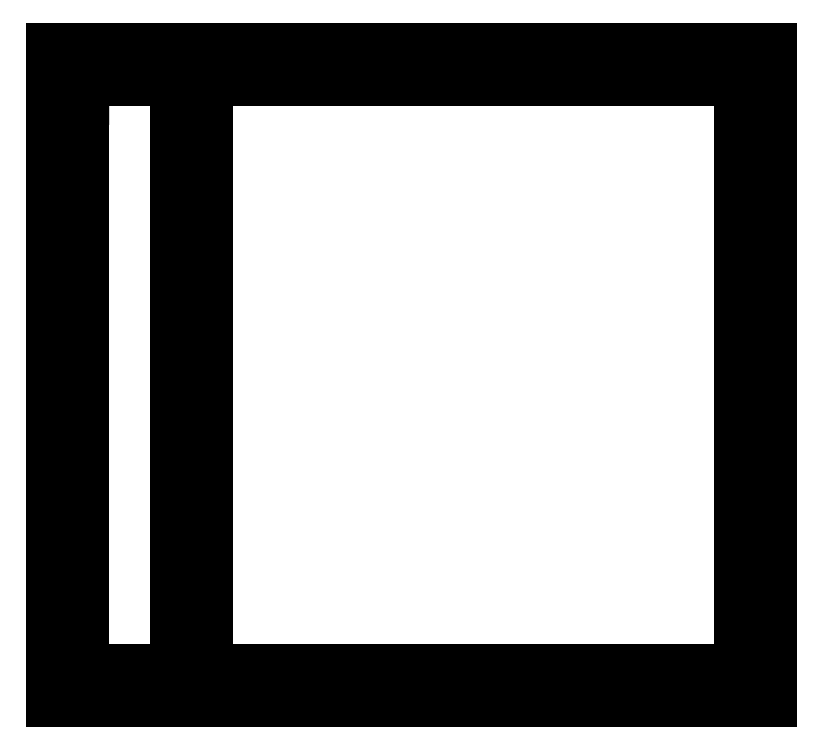
<metadata>
{"format":"dxf","ext":"dxf","renderer":"ezdxf+matplotlib","layout":"modelspace","background":"white","min_lineweight":24,"dpi":150}
</metadata>
<code>
0
SECTION
2
ENTITIES
0
LWPOLYLINE
8
0
90
4
70
1
43
0
10
197.6
20
34.59
10
197.6
20
41.49
10
-197.4
20
41.49
10
-197.4
20
34.59
0
LINE
8
0
10
-217.4
20
41.49
30
0
11
-217.4
21
-353.5
31
-1.544e-29
0
LINE
8
0
10
197.6
20
41.49
30
0
11
-197.4
21
41.49
31
1.97e-43
0
LINE
8
0
10
-209.9
20
41.49
30
0
11
-204.9
21
41.49
31
8.994e-16
0
LWPOLYLINE
8
0
90
20
70
1
43
0
10
-217.4
20
41.49
10
-210.5
20
41.49
10
-213.4
20
41.49
10
-210.4
20
41.49
10
-204.4
20
41.49
10
-201.4
20
41.49
10
-204.3
20
41.49
10
-197.4
20
41.49
10
-198.7
20
41.49
10
-200.4
20
41.49
10
-203.4
20
41.49
10
-200.4
20
41.49
10
-198.7
20
41.49
10
-197.4
20
41.49
10
-204.3
20
41.49
10
-201.4
20
41.49
10
-204.4
20
41.49
10
-210.4
20
41.49
10
-213.4
20
41.49
10
-210.5
20
41.49
0
LWPOLYLINE
8
0
90
6
70
1
43
0
10
-217.4
20
41.49
10
-216.1
20
41.49
10
-214.4
20
41.49
10
-211.4
20
41.49
10
-214.4
20
41.49
10
-216.1
20
41.49
0
LINE
8
0
10
205.1
20
41.49
30
0
11
210.1
21
41.49
31
8.994e-16
0
LWPOLYLINE
8
0
90
20
70
1
43
0
10
197.6
20
41.49
10
204.5
20
41.49
10
201.6
20
41.49
10
204.6
20
41.49
10
210.6
20
41.49
10
213.6
20
41.49
10
210.7
20
41.49
10
217.6
20
41.49
10
216.3
20
41.49
10
214.6
20
41.49
10
211.6
20
41.49
10
214.6
20
41.49
10
216.3
20
41.49
10
217.6
20
41.49
10
210.7
20
41.49
10
213.6
20
41.49
10
210.6
20
41.49
10
204.6
20
41.49
10
201.6
20
41.49
10
204.5
20
41.49
0
LWPOLYLINE
8
0
90
6
70
1
43
0
10
197.6
20
41.49
10
198.9
20
41.49
10
200.6
20
41.49
10
203.6
20
41.49
10
200.6
20
41.49
10
198.9
20
41.49
0
LINE
8
0
10
217.6
20
41.49
30
0
11
217.6
21
-353.5
31
-1.544e-29
0
LINE
8
0
10
210.1
20
-353.5
30
0
11
205.1
21
-353.5
31
-8.994e-16
0
LWPOLYLINE
8
0
90
6
70
1
43
0
10
197.6
20
-353.5
10
198.9
20
-353.5
10
200.6
20
-353.5
10
203.6
20
-353.5
10
200.6
20
-353.5
10
198.9
20
-353.5
0
LWPOLYLINE
8
0
90
20
70
1
43
0
10
197.6
20
-353.5
10
204.5
20
-353.5
10
201.6
20
-353.5
10
204.6
20
-353.5
10
210.6
20
-353.5
10
213.6
20
-353.5
10
210.7
20
-353.5
10
217.6
20
-353.5
10
216.3
20
-353.5
10
214.6
20
-353.5
10
211.6
20
-353.5
10
214.6
20
-353.5
10
216.3
20
-353.5
10
217.6
20
-353.5
10
210.7
20
-353.5
10
213.6
20
-353.5
10
210.6
20
-353.5
10
204.6
20
-353.5
10
201.6
20
-353.5
10
204.5
20
-353.5
0
LINE
8
0
10
197.6
20
-353.5
30
0
11
-197.4
21
-353.5
31
1.957e-43
0
LINE
8
0
10
-204.9
20
-353.5
30
0
11
-209.9
21
-353.5
31
-8.994e-16
0
LWPOLYLINE
8
0
90
6
70
1
43
0
10
-217.4
20
-353.5
10
-216.1
20
-353.5
10
-214.4
20
-353.5
10
-211.4
20
-353.5
10
-214.4
20
-353.5
10
-216.1
20
-353.5
0
LWPOLYLINE
8
0
90
20
70
1
43
0
10
-217.4
20
-353.5
10
-210.5
20
-353.5
10
-213.4
20
-353.5
10
-210.4
20
-353.5
10
-204.4
20
-353.5
10
-201.4
20
-353.5
10
-204.3
20
-353.5
10
-197.4
20
-353.5
10
-198.7
20
-353.5
10
-200.4
20
-353.5
10
-203.4
20
-353.5
10
-200.4
20
-353.5
10
-198.7
20
-353.5
10
-197.4
20
-353.5
10
-204.3
20
-353.5
10
-201.4
20
-353.5
10
-204.4
20
-353.5
10
-210.4
20
-353.5
10
-213.4
20
-353.5
10
-210.5
20
-353.5
0
LINE
8
0
10
-142.4
20
21.49
30
0
11
-142.4
21
-333.5
31
-2.723e-29
0
LINE
8
0
10
-122.4
20
21.49
30
0
11
-122.4
21
-333.5
31
-2.723e-29
0
LINE
8
0
10
197.6
20
21.49
30
0
11
-197.4
21
21.49
31
1.97e-43
0
LINE
8
0
10
197.6
20
-333.5
30
0
11
-197.4
21
-333.5
31
1.957e-43
0
LINE
8
0
10
-197.4
20
41.49
30
0
11
-197.4
21
-353.5
31
-1.544e-29
0
LINE
8
0
10
197.6
20
41.49
30
0
11
197.6
21
-353.5
31
-1.544e-29
0
CIRCLE
8
0
10
-184.4
20
31.49
30
0
40
1.625
210
4.022e-46
220
3.308e-32
230
1
0
LWPOLYLINE
8
0
90
6
70
1
43
0
10
-211.4
20
36.99
10
-217.4
20
30.99
10
-217.4
20
15.99
10
-211.4
20
9.988
10
-197.4
20
9.988
10
-197.4
20
36.99
0
CIRCLE
8
0
10
-207.4
20
32.99
30
0
40
1.625
210
-6.163e-31
220
1.952e-32
230
1
0
CIRCLE
8
0
10
-207.4
20
13.99
30
0
40
1.625
210
-6.163e-31
220
1.952e-32
230
1
0
CIRCLE
8
0
10
-207.4
20
13.99
30
0
40
1.625
210
-6.163e-31
220
1.952e-32
230
1
0
CIRCLE
8
0
10
-138.9
20
31.49
30
0
40
1.75
210
-4.93e-32
220
-4.897e-32
230
1
0
CIRCLE
8
0
10
-113.9
20
31.49
30
0
40
1.75
210
-4.93e-32
220
-4.897e-32
230
1
0
CIRCLE
8
0
10
-88.89
20
31.49
30
0
40
1.75
210
-4.93e-32
220
-4.897e-32
230
1
0
CIRCLE
8
0
10
136.1
20
31.49
30
0
40
1.75
210
-4.93e-32
220
-4.897e-32
230
1
0
CIRCLE
8
0
10
111.1
20
31.49
30
0
40
1.75
210
-4.93e-32
220
-4.897e-32
230
1
0
CIRCLE
8
0
10
86.11
20
31.49
30
0
40
1.75
210
-4.93e-32
220
-4.897e-32
230
1
0
CIRCLE
8
0
10
61.11
20
31.49
30
0
40
1.75
210
-4.93e-32
220
-4.897e-32
230
1
0
CIRCLE
8
0
10
36.11
20
31.49
30
0
40
1.75
210
-4.93e-32
220
-4.897e-32
230
1
0
CIRCLE
8
0
10
11.11
20
31.49
30
0
40
1.75
210
-4.93e-32
220
-4.897e-32
230
1
0
CIRCLE
8
0
10
-13.89
20
31.49
30
0
40
1.75
210
-4.93e-32
220
-4.897e-32
230
1
0
CIRCLE
8
0
10
-38.89
20
31.49
30
0
40
1.75
210
-4.93e-32
220
-4.897e-32
230
1
0
CIRCLE
8
0
10
-63.89
20
31.49
30
0
40
1.75
210
-4.93e-32
220
-4.897e-32
230
1
0
CIRCLE
8
0
10
-88.89
20
31.49
30
0
40
1.75
210
-4.93e-32
220
-4.897e-32
230
1
0
CIRCLE
8
0
10
-113.9
20
31.49
30
0
40
1.75
210
-4.93e-32
220
-4.897e-32
230
1
0
CIRCLE
8
0
10
-138.9
20
31.49
30
0
40
1.75
210
-4.93e-32
220
-4.897e-32
230
1
0
LWPOLYLINE
8
0
90
4
70
1
43
0
10
-151.4
20
26.09
10
148.6
20
26.09
10
148.6
20
36.89
10
-151.4
20
36.89
0
CIRCLE
8
0
10
181.6
20
31.49
30
0
40
1.625
210
9.364e-64
220
-6.752e-33
230
1
0
CIRCLE
8
0
10
-132.4
20
-36.01
30
0
40
1.75
210
9.368e-31
220
-1.795e-32
230
1
0
CIRCLE
8
0
10
-132.4
20
-61.01
30
0
40
1.75
210
9.368e-31
220
-1.795e-32
230
1
0
CIRCLE
8
0
10
-132.4
20
-86.01
30
0
40
1.75
210
9.368e-31
220
-1.795e-32
230
1
0
CIRCLE
8
0
10
-132.4
20
-111
30
0
40
1.75
210
9.368e-31
220
-1.795e-32
230
1
0
CIRCLE
8
0
10
-132.4
20
-136
30
0
40
1.75
210
9.368e-31
220
-1.795e-32
230
1
0
CIRCLE
8
0
10
-132.4
20
-161
30
0
40
1.75
210
9.368e-31
220
-1.795e-32
230
1
0
CIRCLE
8
0
10
-132.4
20
-186
30
0
40
1.75
210
9.368e-31
220
-1.795e-32
230
1
0
CIRCLE
8
0
10
-132.4
20
-211
30
0
40
1.75
210
9.368e-31
220
-1.795e-32
230
1
0
CIRCLE
8
0
10
-132.4
20
-236
30
0
40
1.75
210
9.368e-31
220
-1.795e-32
230
1
0
CIRCLE
8
0
10
-132.4
20
-261
30
0
40
1.75
210
9.368e-31
220
-1.795e-32
230
1
0
CIRCLE
8
0
10
-132.4
20
-286
30
0
40
1.75
210
9.368e-31
220
-1.795e-32
230
1
0
CIRCLE
8
0
10
-132.4
20
-311
30
0
40
1.75
210
9.368e-31
220
-1.795e-32
230
1
0
LWPOLYLINE
8
0
90
4
70
1
43
0
10
-127
20
-323.5
10
-127
20
-23.51
10
-137.8
20
-23.51
10
-137.8
20
-323.5
0
LWPOLYLINE
8
0
90
4
70
1
43
0
10
-135.6
20
21.49
10
-129.2
20
21.49
10
-129.2
20
-353.5
10
-135.6
20
-353.5
0
LINE
8
0
10
-132.4
20
21.49
30
0
11
-132.4
21
-353.5
31
0
0
LINE
8
0
10
-132.4
20
-23.51
30
-3.894e-30
11
-132.4
21
-323.5
31
2.661e-30
0
CIRCLE
8
0
10
-132.4
20
-343.5
30
0
40
1.625
210
-2.712e-31
220
-1.777e-32
230
1
0
CIRCLE
8
0
10
-132.4
20
-3.512
30
0
40
1.625
210
-9.964e-48
220
-1.777e-32
230
1
0
LWPOLYLINE
8
0
90
4
70
1
43
0
10
-217.4
20
34.69
10
217.6
20
34.69
10
217.6
20
28.29
10
-217.4
20
28.29
0
LINE
8
0
10
-217.4
20
31.49
30
0
11
217.6
21
31.49
31
0
0
LINE
8
0
10
148.6
20
31.49
30
-3.624e-30
11
-151.4
21
31.49
31
3.944e-30
0
ARC
8
0
10
207.6
20
11
30
5.474e-46
40
3.5
210
6.903e-31
220
7.651e-31
230
1
50
0
51
180
0
LINE
8
0
10
204.1
20
5.999
30
0
11
204.1
21
11
31
1.459e-29
0
LINE
8
0
10
211.1
20
11
30
0
11
211.1
21
5.999
31
-1.459e-29
0
ARC
8
0
10
207.6
20
5.999
30
3.832e-46
40
3.5
210
6.903e-31
220
6.795e-31
230
1
50
-180
51
0
0
ARC
8
0
10
207.6
20
-317.9
30
7.105e-14
40
3.5
210
0
220
0
230
1
50
0
51
180
0
LINE
8
0
10
204.1
20
-322.9
30
7.105e-14
11
204.1
21
-317.9
31
7.105e-14
0
LINE
8
0
10
211.1
20
-317.9
30
0
11
211.1
21
-322.9
31
1.319e-31
0
ARC
8
0
10
207.6
20
-322.9
30
7.105e-14
40
3.5
210
0
220
0
230
1
50
180
51
360
0
ARC
8
0
10
-207.4
20
-318
30
-2.19e-46
40
3.5
210
8.135e-31
220
1.763e-31
230
1
50
0
51
180
0
ARC
8
0
10
-207.4
20
-323
30
-1.095e-46
40
3.5
210
8.135e-31
220
2.619e-31
230
1
50
-180
51
0
0
LINE
8
0
10
-203.9
20
-318
30
0
11
-203.9
21
-323
31
9.245e-31
0
LINE
8
0
10
-210.9
20
-323
30
0
11
-210.9
21
-318
31
-9.245e-31
0
LINE
8
0
10
-210.9
20
-256
30
0
11
-210.9
21
-251
31
-9.245e-31
0
ARC
8
0
10
-207.4
20
-251
30
-2.19e-46
40
3.5
210
8.135e-31
220
1.763e-31
230
1
50
0
51
180
0
LINE
8
0
10
-203.9
20
-251
30
0
11
-203.9
21
-256
31
9.245e-31
0
ARC
8
0
10
-207.4
20
-256
30
-1.095e-46
40
3.5
210
8.135e-31
220
2.619e-31
230
1
50
-180
51
0
0
ARC
8
0
10
-207.4
20
11
30
1.095e-46
40
3.5
210
6.903e-31
220
7.651e-31
230
1
50
0
51
180
0
LINE
8
0
10
-210.9
20
5.999
30
0
11
-210.9
21
11
31
1.459e-29
0
LINE
8
0
10
-203.9
20
11
30
0
11
-203.9
21
5.999
31
-1.459e-29
0
ARC
8
0
10
-207.4
20
5.999
30
6.021e-46
40
3.5
210
6.903e-31
220
6.795e-31
230
1
50
-180
51
0
0
LWPOLYLINE
8
0
90
4
70
1
43
0
10
204.5
20
41.49
10
197.6
20
41.49
10
197.6
20
-353.5
10
204.5
20
-353.5
0
LWPOLYLINE
8
0
90
4
70
1
43
0
10
-209.9
20
-305.5
10
-209.9
20
-315.6
42
-0.4202
10
-204.9
20
-315.6
10
-204.9
20
-305.5
0
LWPOLYLINE
8
0
90
4
70
1
43
0
10
-209.9
20
-333.5
10
-204.9
20
-333.5
10
-204.9
20
-325.5
42
-0.4202
10
-209.9
20
-325.5
0
LWPOLYLINE
8
0
90
4
70
1
43
0
10
-209.9
20
-266.5
10
-204.9
20
-266.5
10
-204.9
20
-258.5
42
-0.4202
10
-209.9
20
-258.5
0
LWPOLYLINE
8
0
90
4
70
1
43
0
10
-209.9
20
-238.5
10
-209.9
20
-248.6
42
-0.4202
10
-204.9
20
-248.6
10
-204.9
20
-238.5
0
LWPOLYLINE
8
0
90
4
70
1
43
0
10
-204.9
20
-6.512
10
-204.9
20
3.549
42
-0.4202
10
-209.9
20
3.549
10
-209.9
20
-6.512
0
LWPOLYLINE
8
0
90
4
70
1
43
0
10
-204.9
20
21.49
10
-209.9
20
21.49
10
-209.9
20
13.45
42
-0.4202
10
-204.9
20
13.45
0
LWPOLYLINE
8
0
90
4
70
1
43
0
10
-209.9
20
21.49
10
-204.9
20
21.49
10
-204.9
20
23.19
10
-209.9
20
23.19
0
LWPOLYLINE
8
0
90
4
70
1
43
0
10
210.1
20
-6.512
10
210.1
20
3.549
42
-0.4202
10
205.1
20
3.549
10
205.1
20
-6.512
0
LWPOLYLINE
8
0
90
4
70
1
43
0
10
210.1
20
21.49
10
205.1
20
21.49
10
205.1
20
13.45
42
-0.4202
10
210.1
20
13.45
0
LWPOLYLINE
8
0
90
4
70
1
43
0
10
205.1
20
-333.4
10
210.1
20
-333.4
10
210.1
20
-325.4
42
-0.4202
10
205.1
20
-325.4
0
LWPOLYLINE
8
0
90
4
70
1
43
0
10
210.1
20
-333.4
10
205.1
20
-333.4
10
205.1
20
-335.1
10
210.1
20
-335.1
0
LWPOLYLINE
8
0
90
4
70
1
43
0
10
205.1
20
-305.4
10
205.1
20
-315.5
42
-0.4202
10
210.1
20
-315.5
10
210.1
20
-305.4
0
LWPOLYLINE
8
0
90
4
70
1
43
0
10
205.1
20
21.49
10
210.1
20
21.49
10
210.1
20
23.19
10
205.1
20
23.19
0
LWPOLYLINE
8
0
90
4
70
1
43
0
10
-204.9
20
-266.5
10
-209.9
20
-266.5
10
-209.9
20
-268.2
10
-204.9
20
-268.2
0
LWPOLYLINE
8
0
90
4
70
1
43
0
10
-204.9
20
-333.5
10
-209.9
20
-333.5
10
-209.9
20
-335.2
10
-204.9
20
-335.2
0
ENDSEC
0
EOF

</code>
